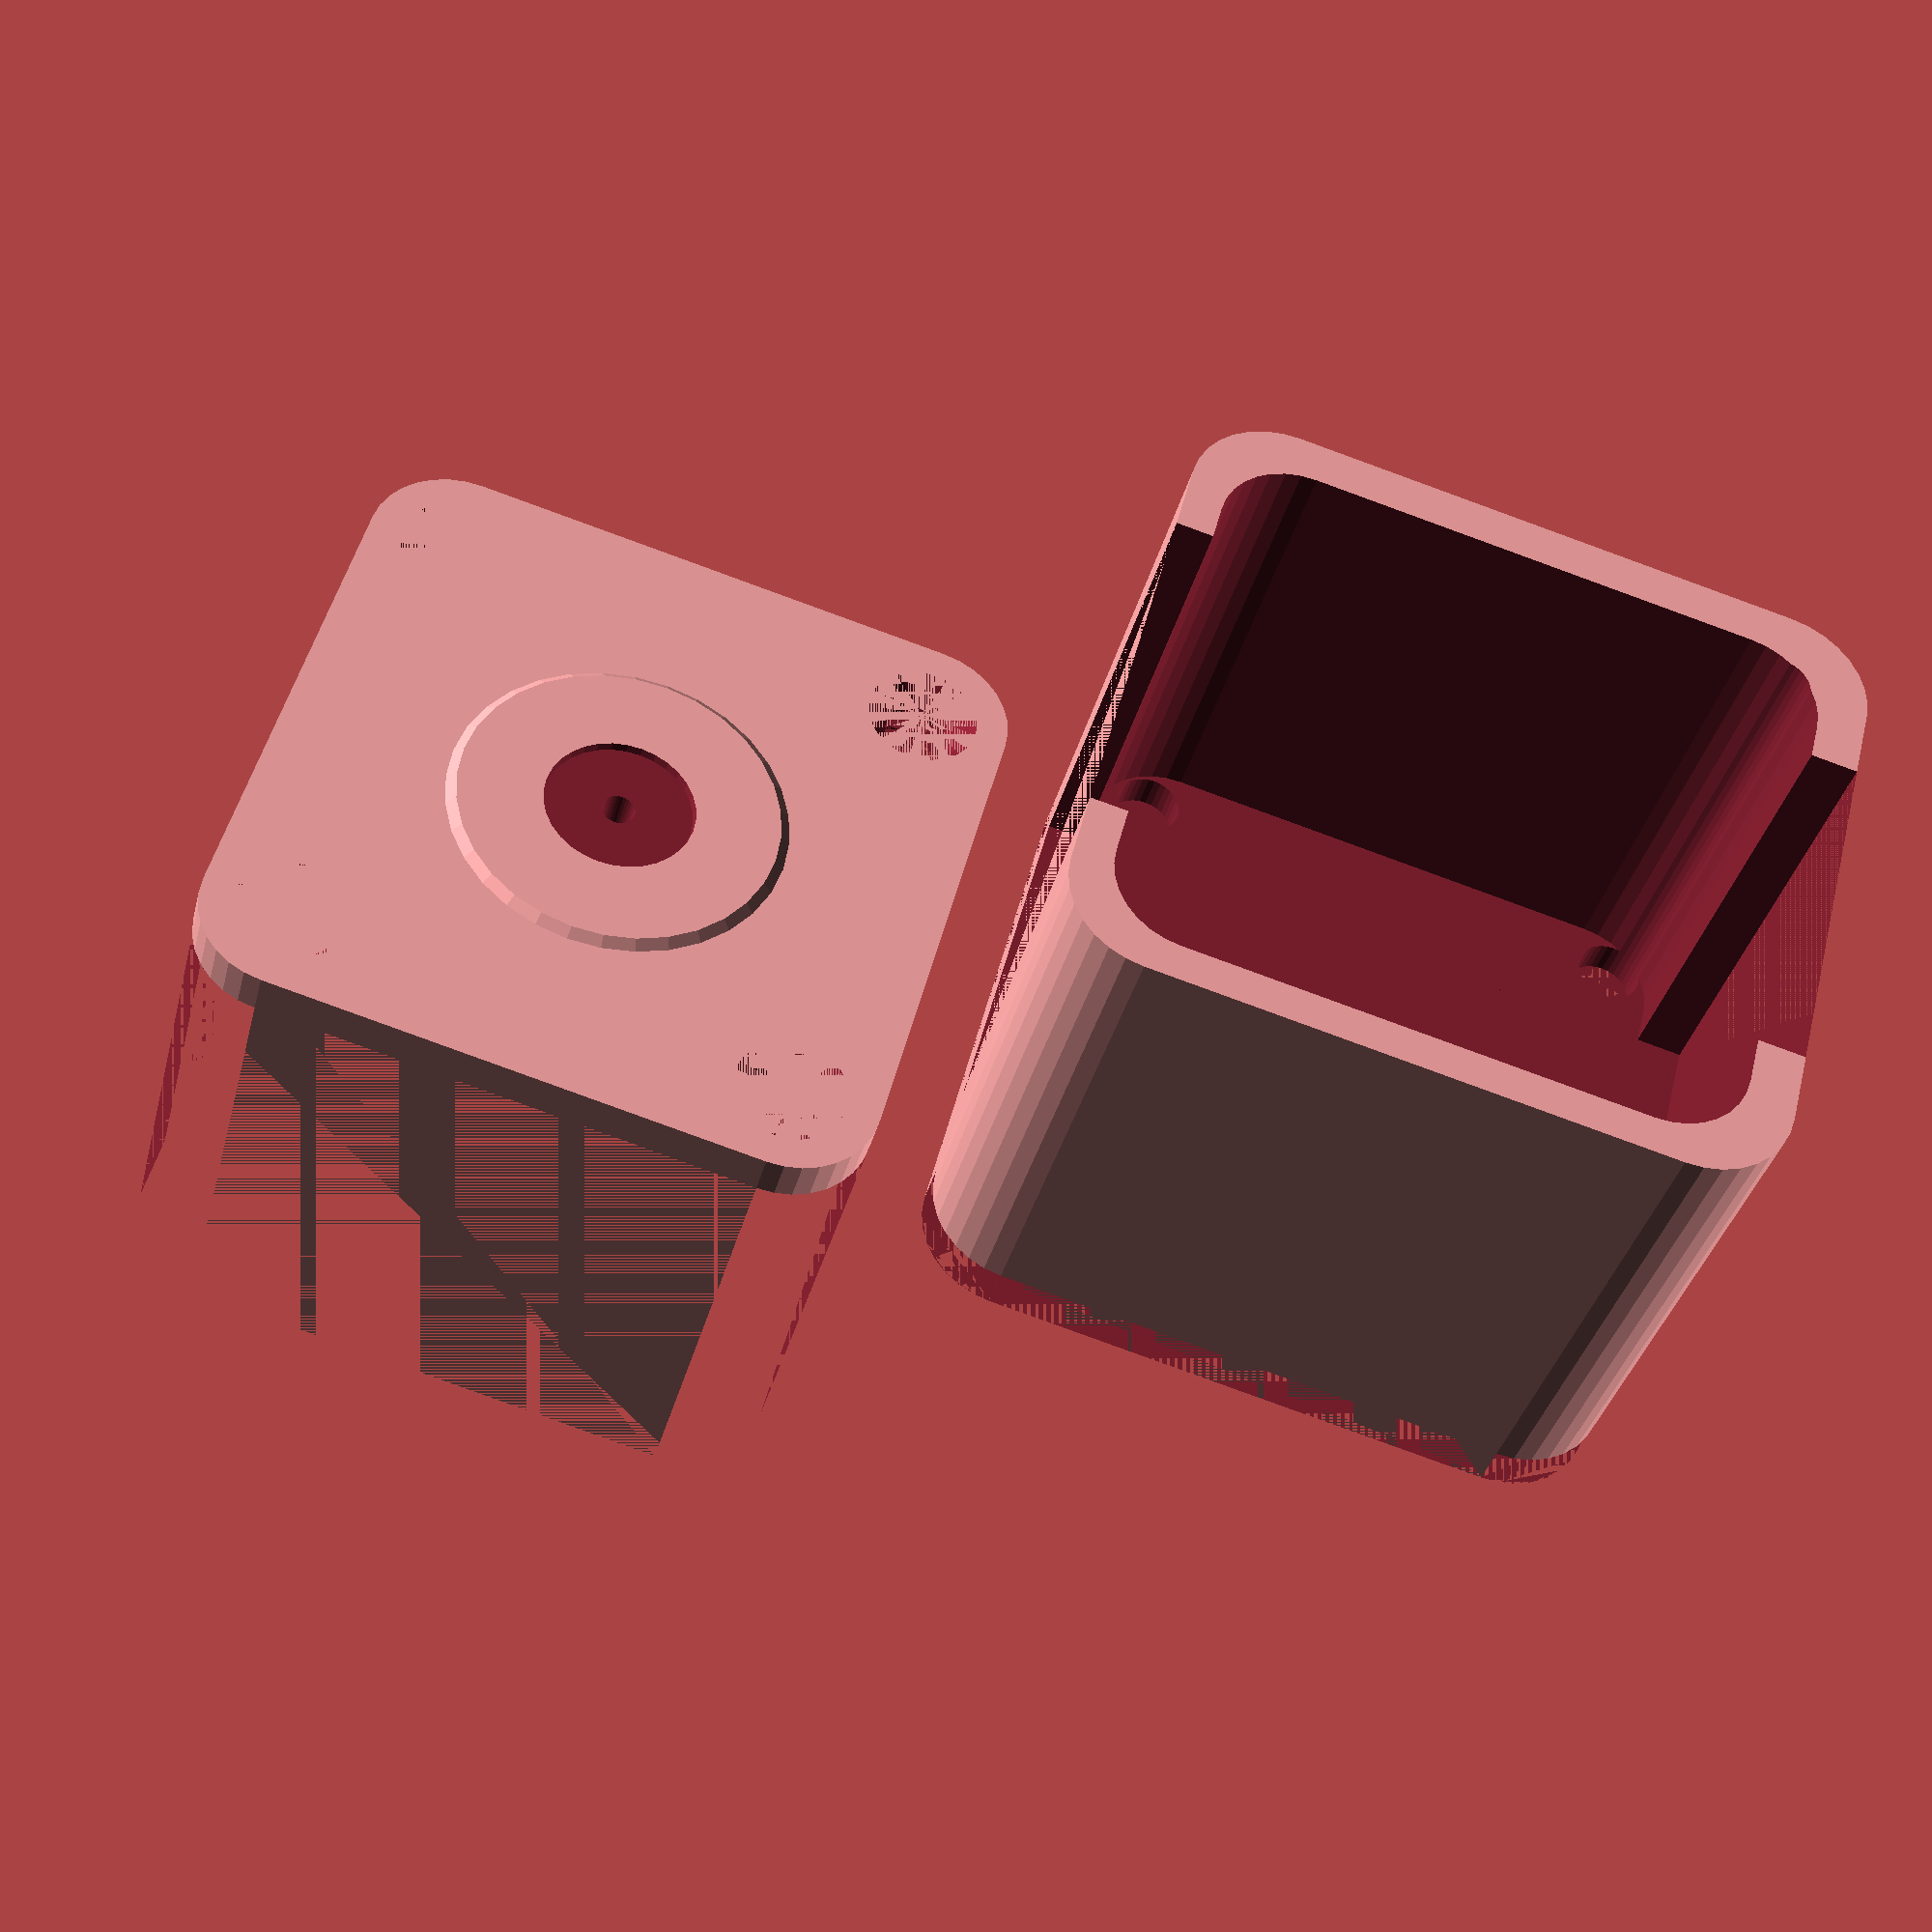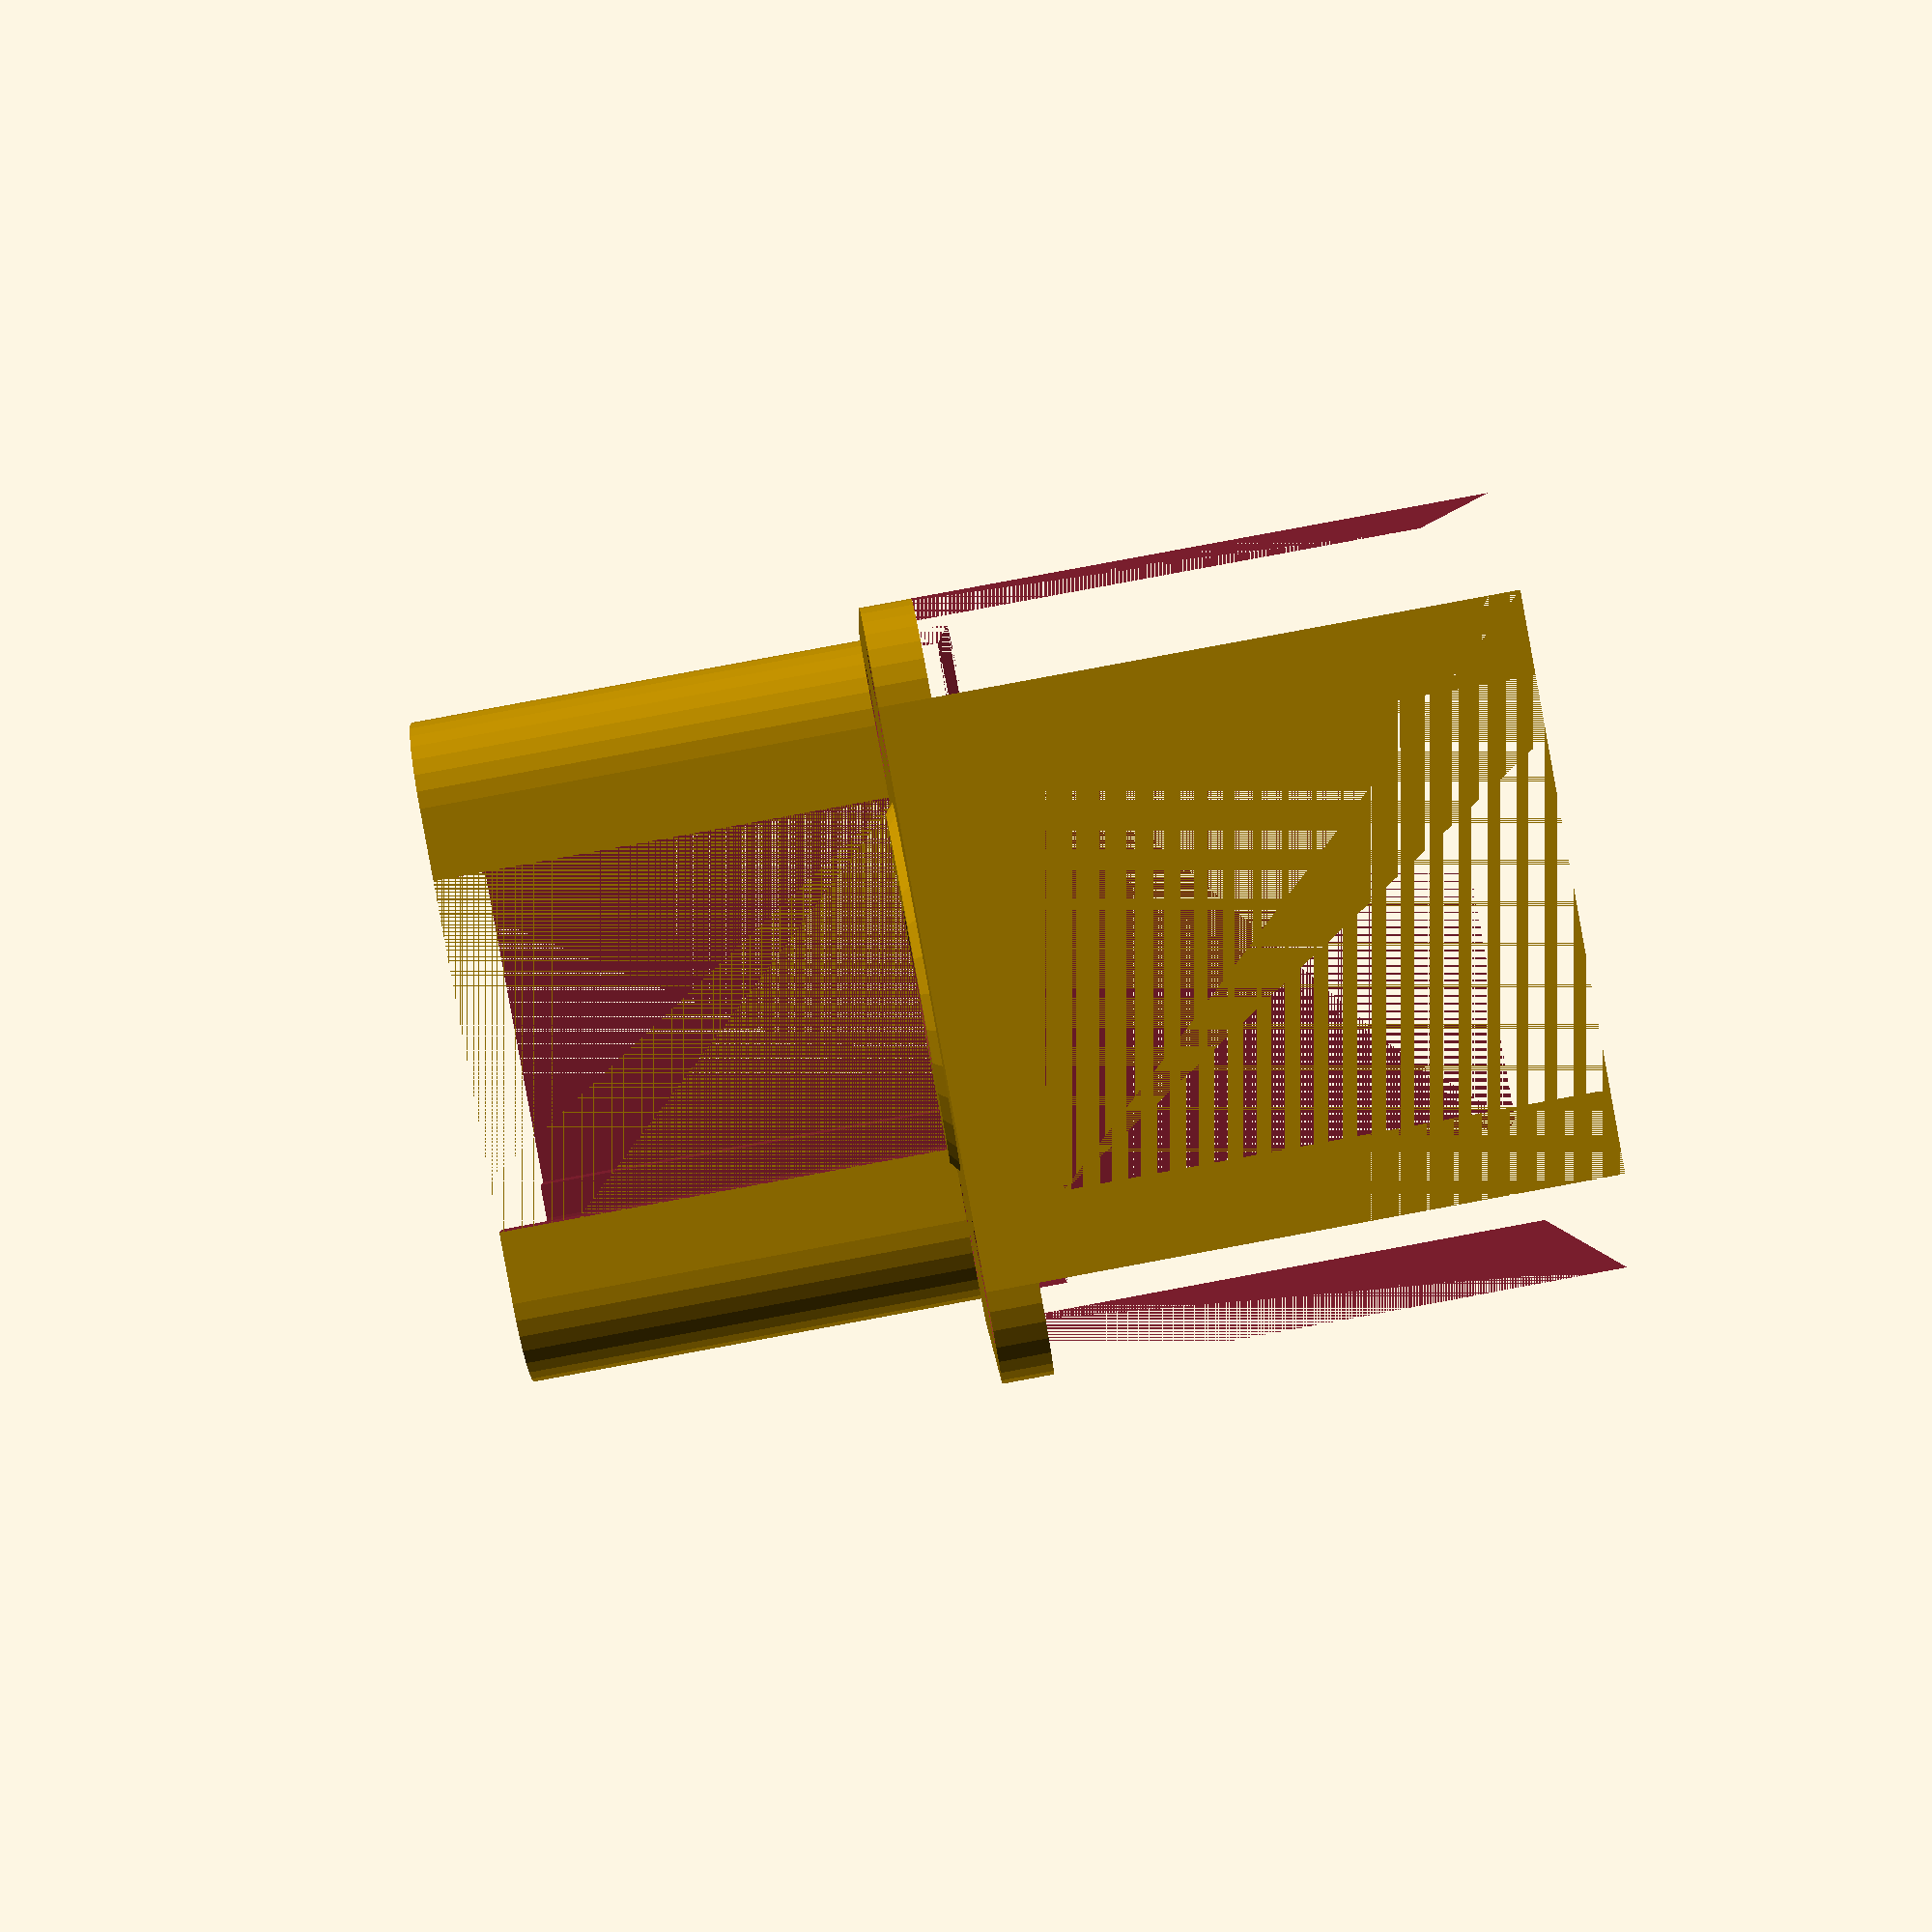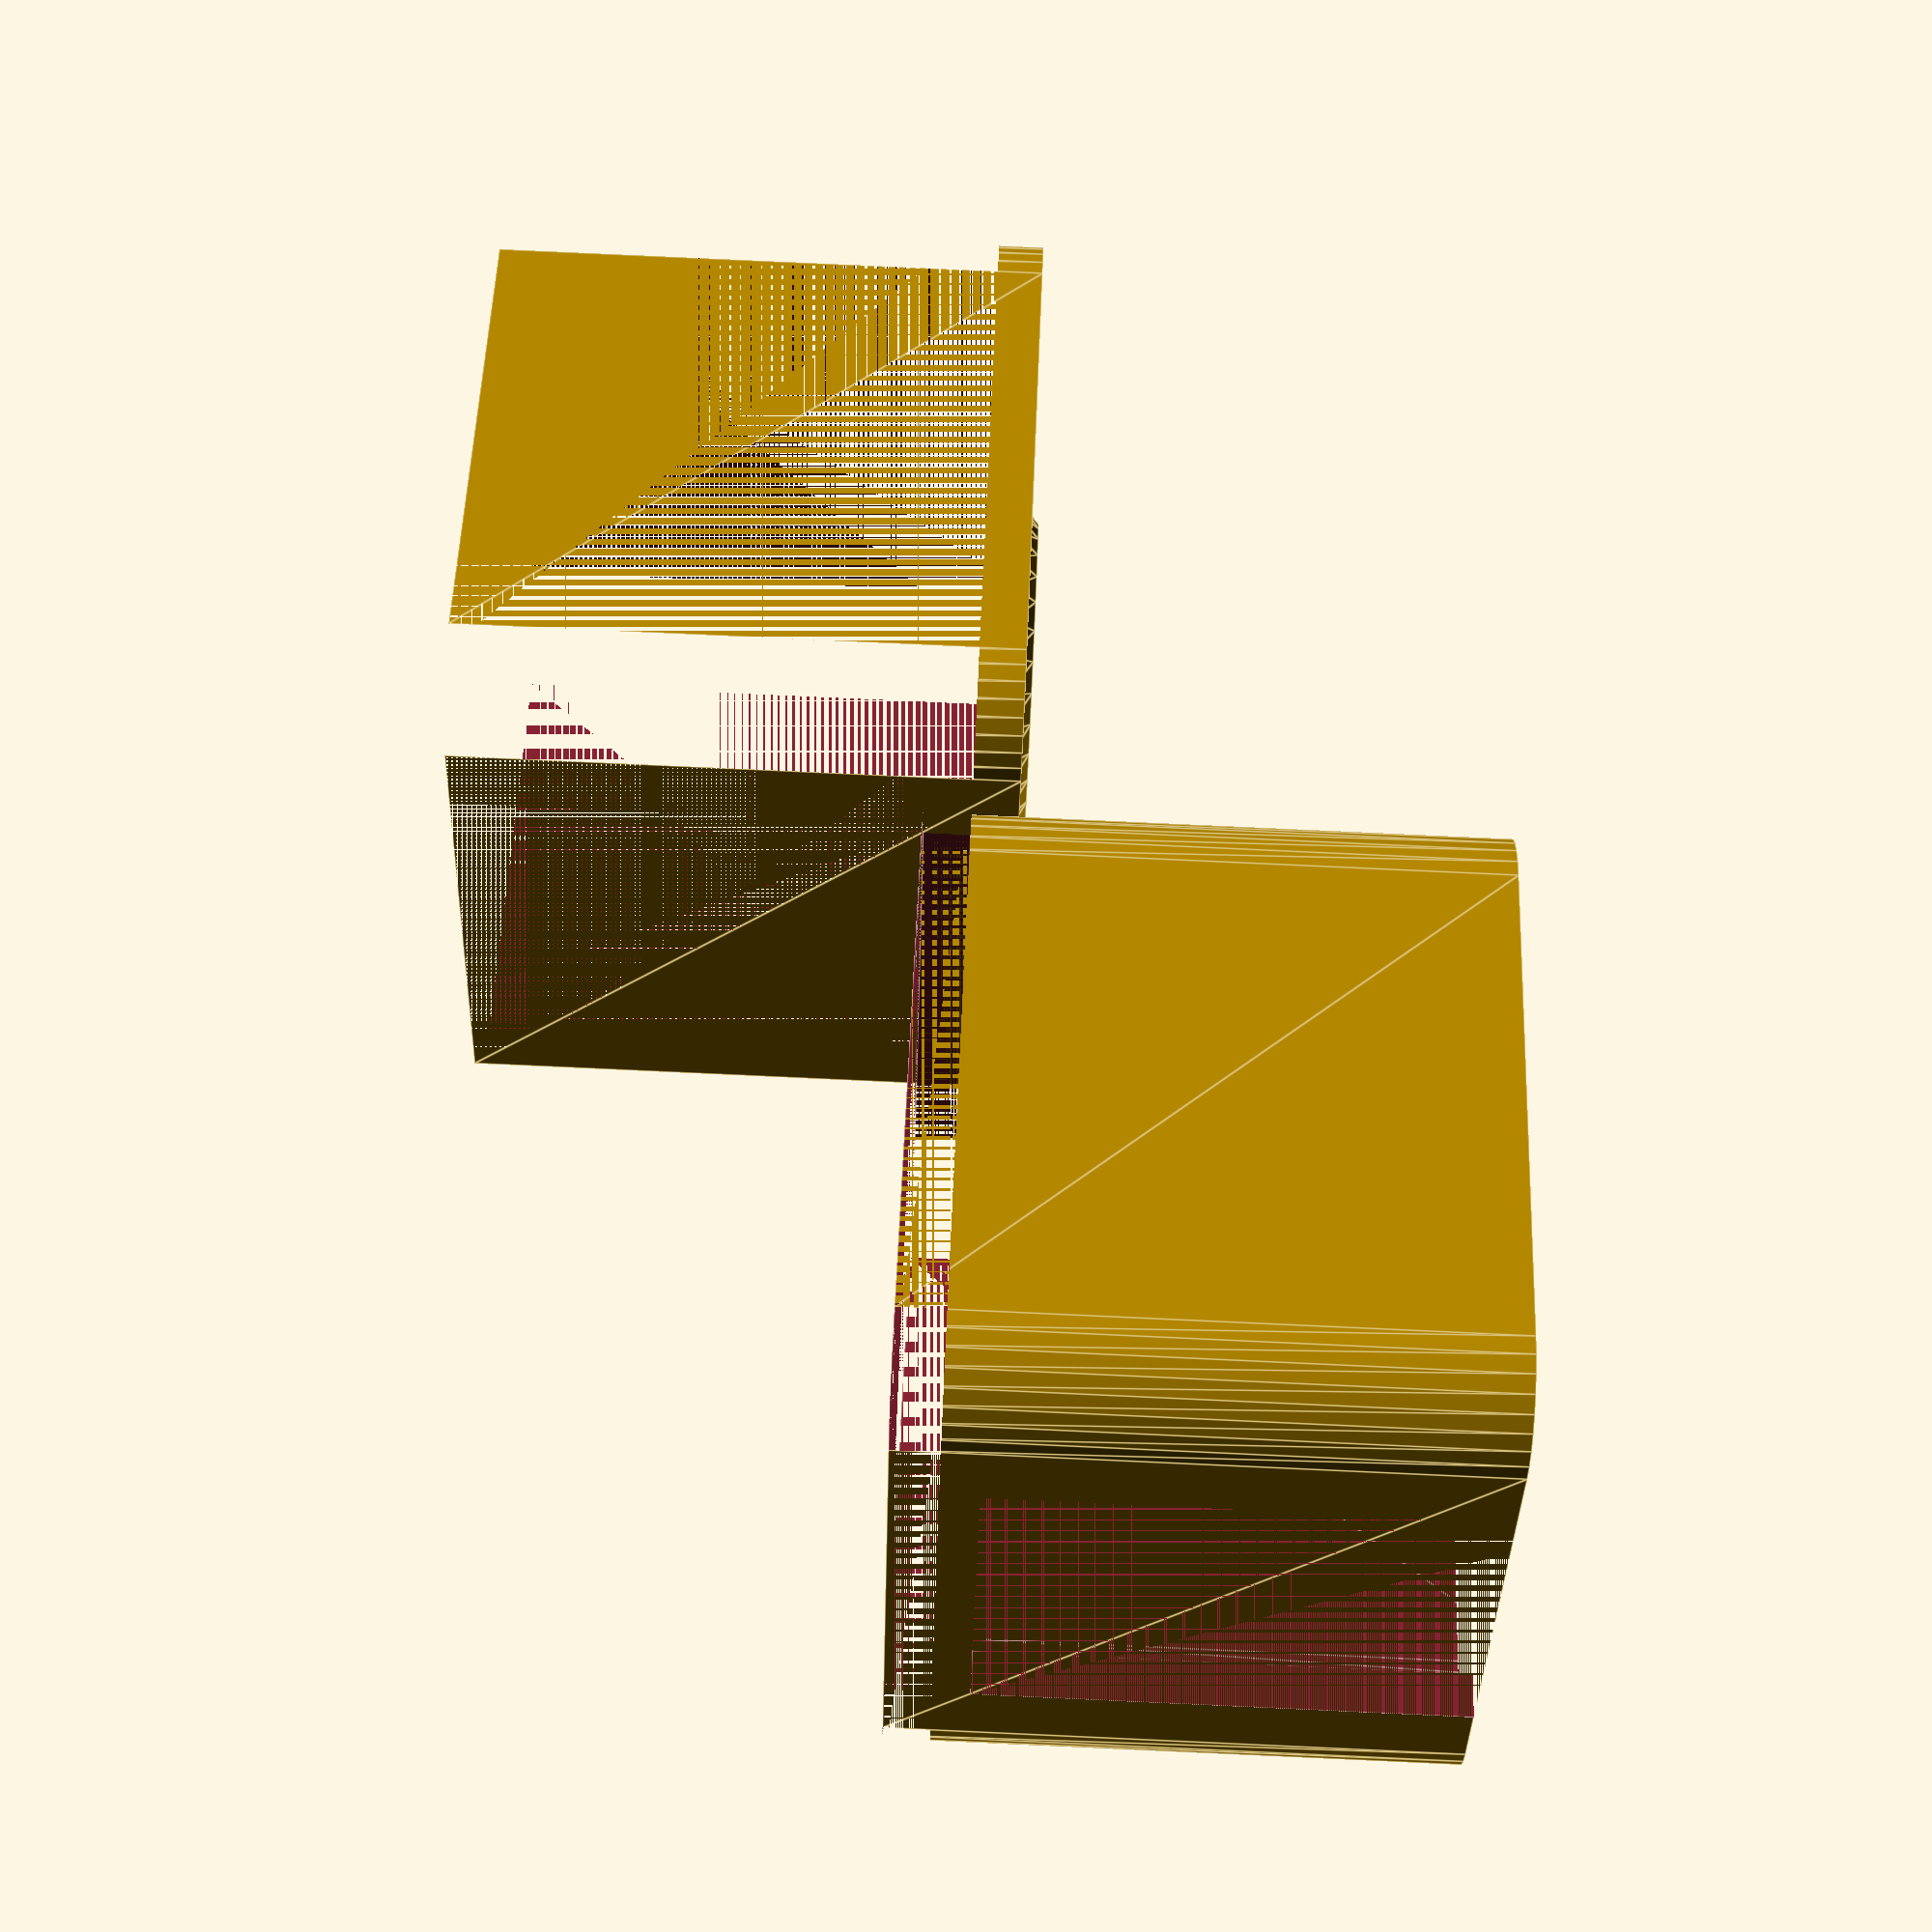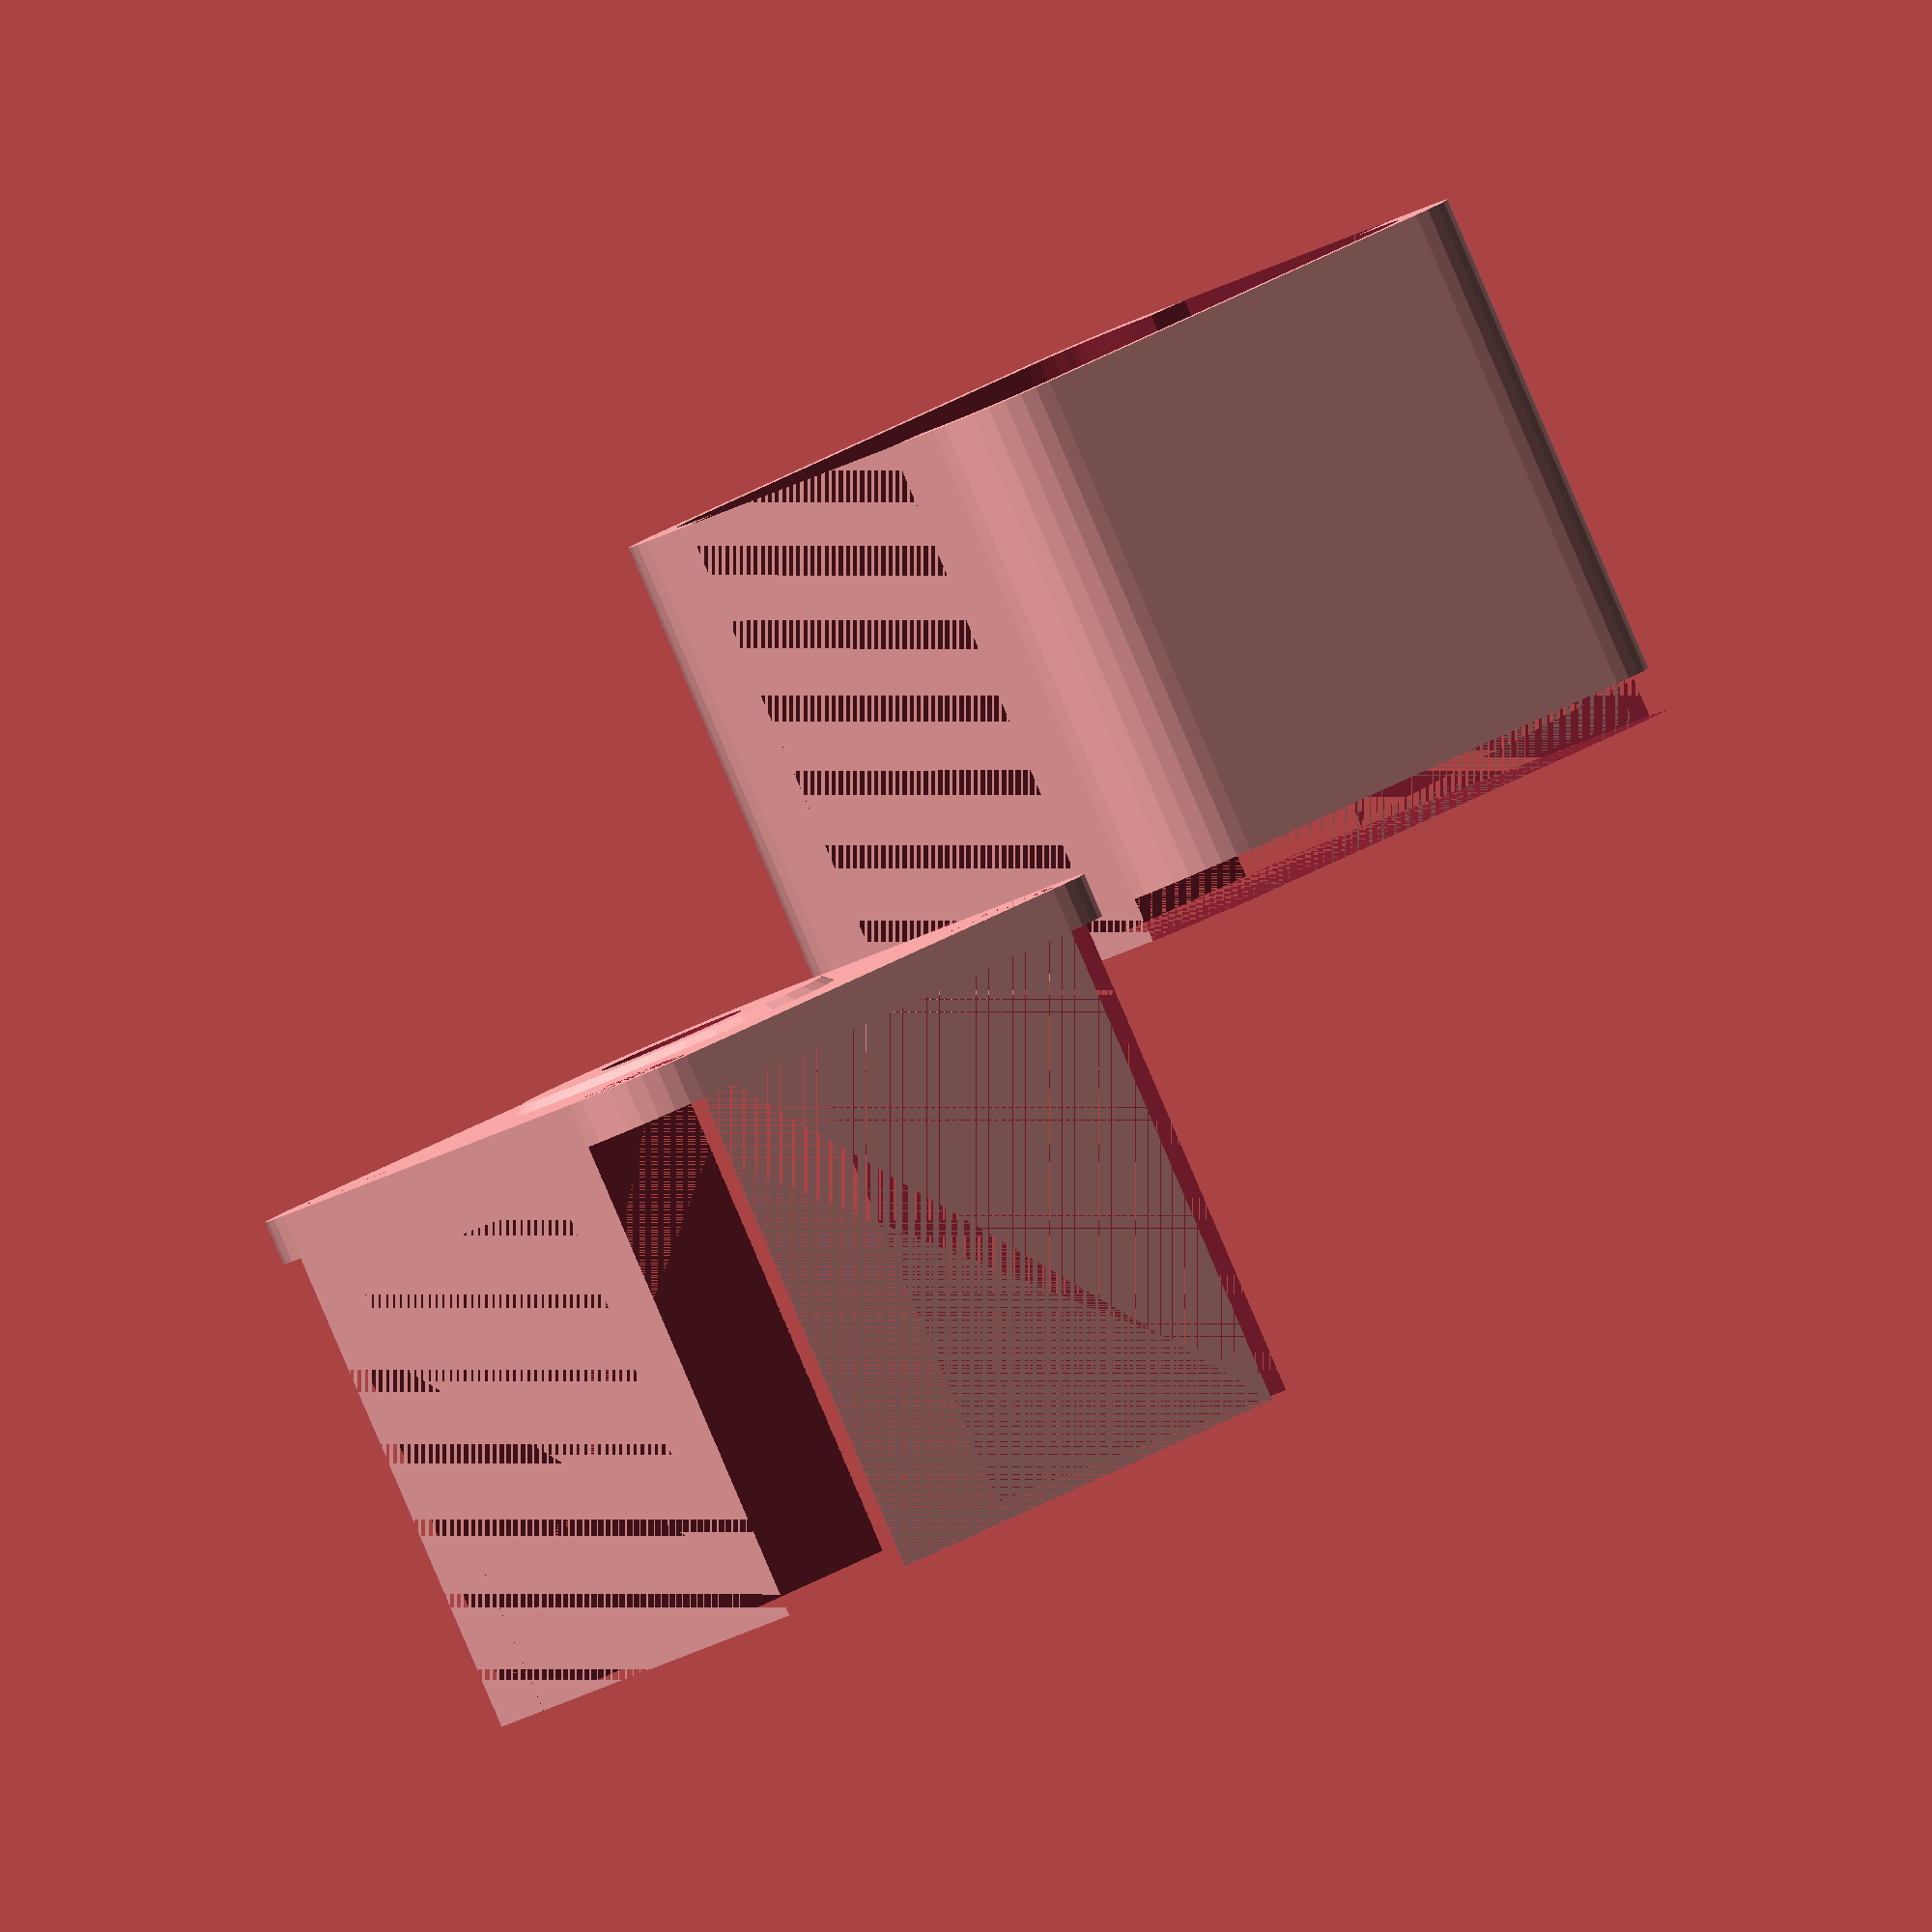
<openscad>
/*
 * Ender 3 X axis cover with LifeCam Cinema attachment
 * By Roy Sigurd Karlsbakk <roy@karlsbakk.net>
 * Licensed under CC BY-NC-SA. See 
 * https://creativecommons.org/licenses/by-nc-sa/4.0/ for details
 */

//$fn = $preview ? 32 : 256;
$fn = $preview ? 32 : 32;
 
round_rad=5.5;
/* The [xyz] values are as the adapter is printed. As viewed
 * already installed, [xyz] y and z are flipped. */
box_x = 42;
box_y = 42;
box_z = 34;

screw_head_width = 6;
screw_head_height = 2;
screw_width = 3;
screw_length = 40;

padding = 1;

mount_below = 0;
mount_front = 1;

module screw(padding=0) {
    cylinder(h = screw_head_height, d1 = screw_head_width+padding, d2 = screw_width+padding);
    translate([0,0,screw_head_height]) {
        cylinder(h=screw_length-screw_head_height, d=screw_width+padding);
    }
}

module template(sc=1.0) {
    scale([sc,sc,1]) {
        linear_extrude(box_z) {
            hull() {
                translate([round_rad,round_rad]) {
                    circle(r=round_rad);
                }
                translate([round_rad,box_y-round_rad]) {
                    circle(r=round_rad);
                }
                translate([box_x-round_rad,box_y-round_rad]) {
                    circle(r=round_rad);
                }
                translate([box_x-round_rad,round_rad]) {
                    circle(r=round_rad);
                }
            }
        }
    }
}

module templatemedhull(sc=1.0) {
    scale([sc,sc,1]) {
        difference() {
            template();
            translate([round_rad,round_rad]) {
                screw(padding);
            }
            translate([round_rad,box_y-round_rad]) {
                screw(padding);
            }
            translate([box_x-round_rad,box_y-round_rad]) {
                screw(padding);
            }
            translate([box_x-round_rad,round_rad]) {
                screw(padding);
            }
        }
    }
}

module festegreie() {
    difference() {
        union() {
            templatemedhull(sc=1);
            if (mount_below) {
                translate([box_x/2, 0, box_z*.35]) {
                    rotate([90,0,0]) {
                        cylinder(r1=11.8, r2=10, h=1);
                    }
                }
            }
        }
        translate([2.8,2.8,5]) {
            template(sc=0.88);
        }
        translate([0,10,5]) {
            cube([box_x, box_y-20, box_z]);
        }
        if (mount_below) {
            translate([box_x/2, 1.5, box_z*.35]) {
                rotate([90,0,0]) {
                    cylinder(r1=4.6, r2=5, h=2.5);
                }
            }
            translate([box_x/2, 2.8, box_z*.35]) {
                rotate([90,0,0]) {
                    cylinder(r1=0.9, r2=1.1, h=2.8);
                }
            }
        }
    }
}

if (mount_below) {
    festegreie();
}
if (mount_front) {
    translate([0,0,-2.8]) {
        difference() {
            festegreie();
            cube([box_x,box_y,2.8]);
        }
    }
    difference() 
    {
        translate([box_x*2.1,0,0]) {
            rotate([180,0,180]) {
                difference() {
                    translate([0,0,-2.8]) {
                        festegreie();
                    }
                    cube([box_x,box_y,box_z]);
                }            
            }
            translate([-box_x/2, box_y/2, 1.8]) {  
                cylinder(r1=11.8, r2=10, h=1.5);
            }
        }
        translate([box_x*1.6, box_y/2, 1.8]) {
            translate([0, 0, 1]) {
                cylinder(r1=4.6, r2=5, h=2);
            }
            translate([0, 0, -2]) {
                cylinder(r1=0.9, r2=1.1, h=4.8);
            }
        }
    }
}


</openscad>
<views>
elev=36.7 azim=194.5 roll=346.1 proj=p view=solid
elev=275.4 azim=277.2 roll=79.5 proj=p view=solid
elev=275.4 azim=31.6 roll=272.6 proj=p view=edges
elev=268.3 azim=321.9 roll=156.8 proj=o view=wireframe
</views>
